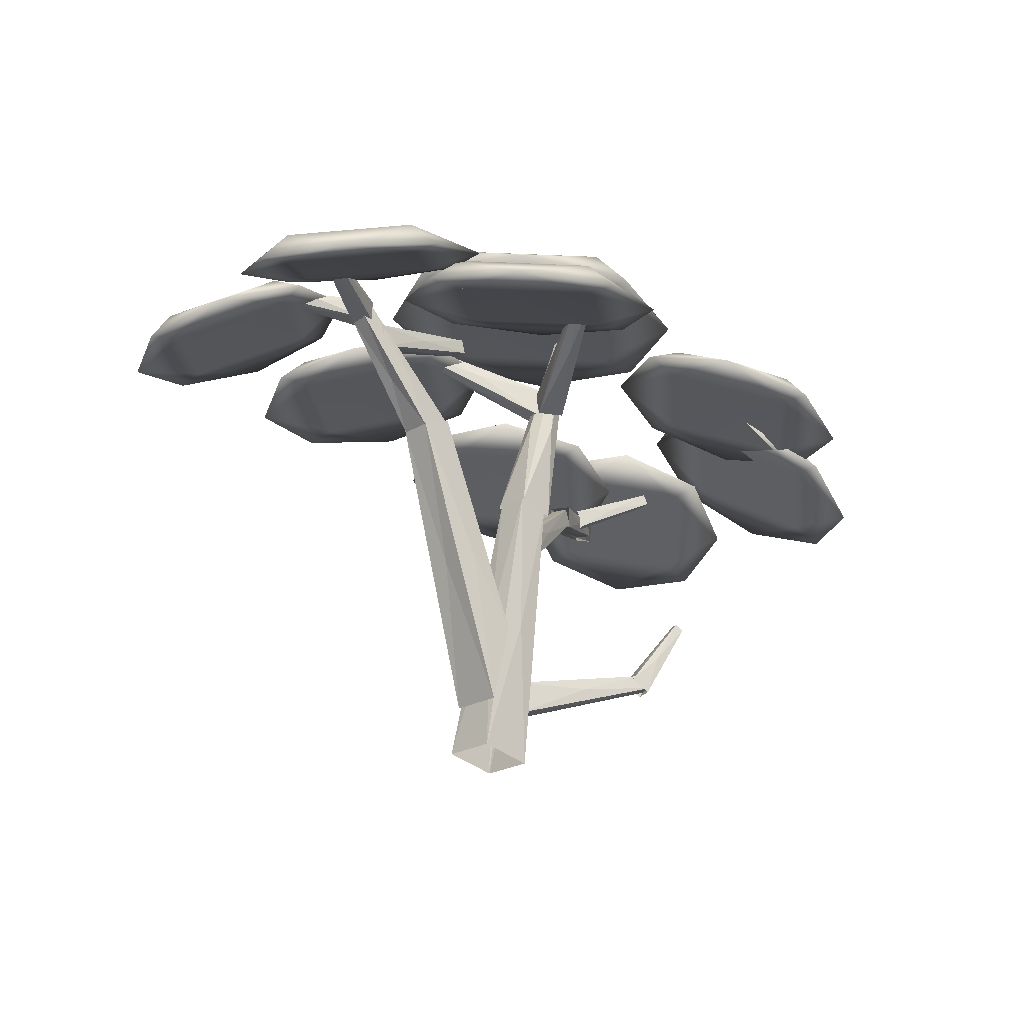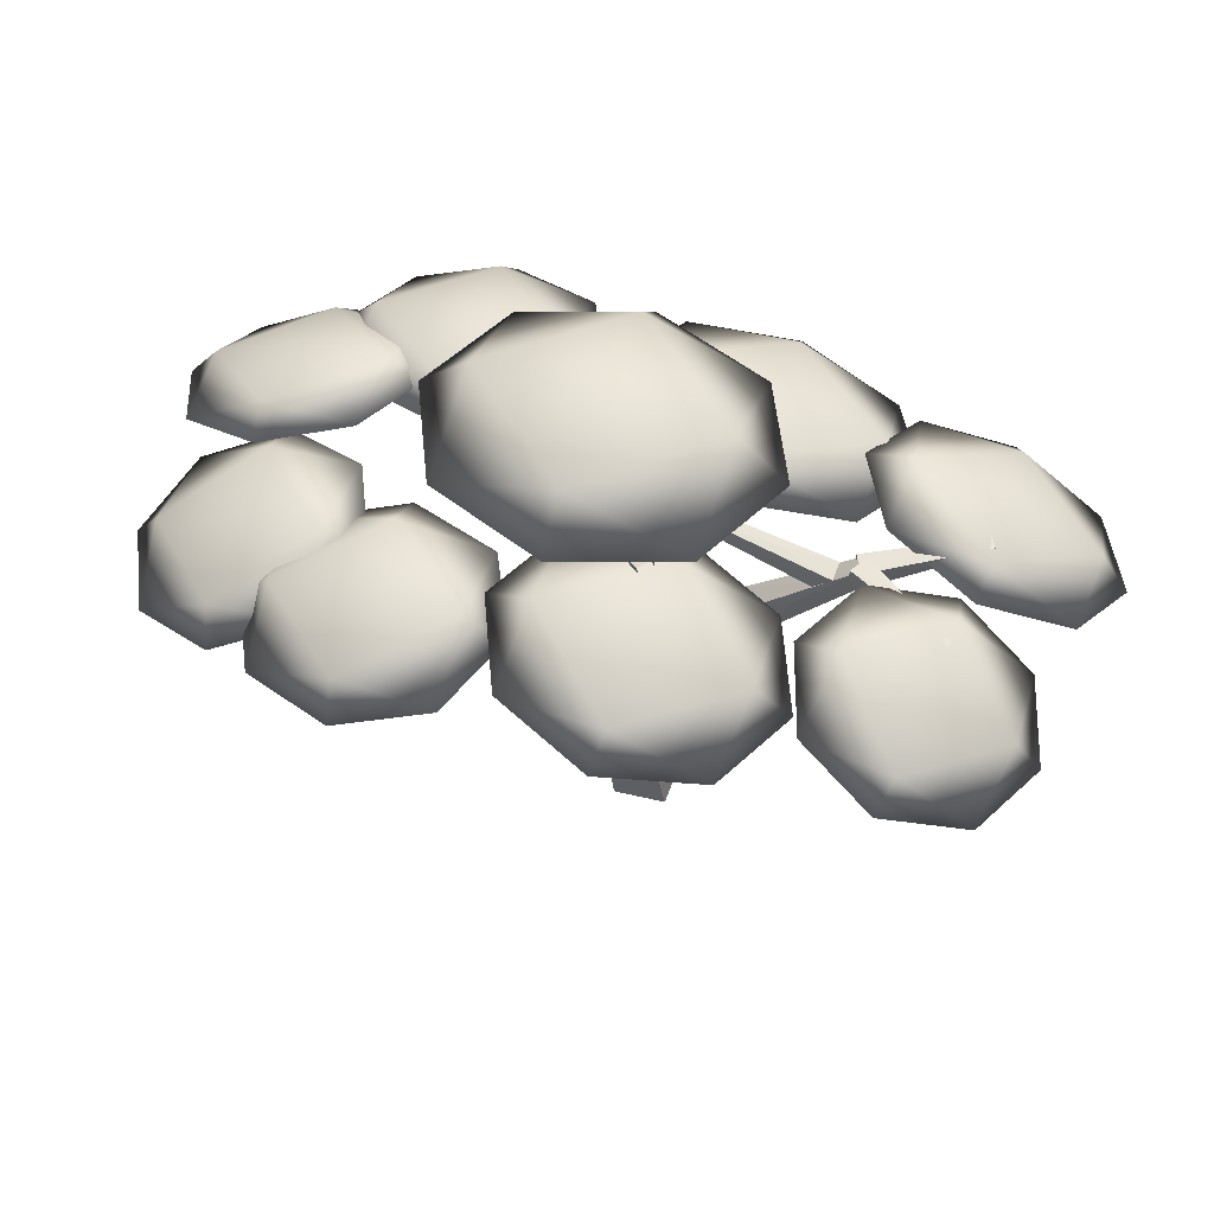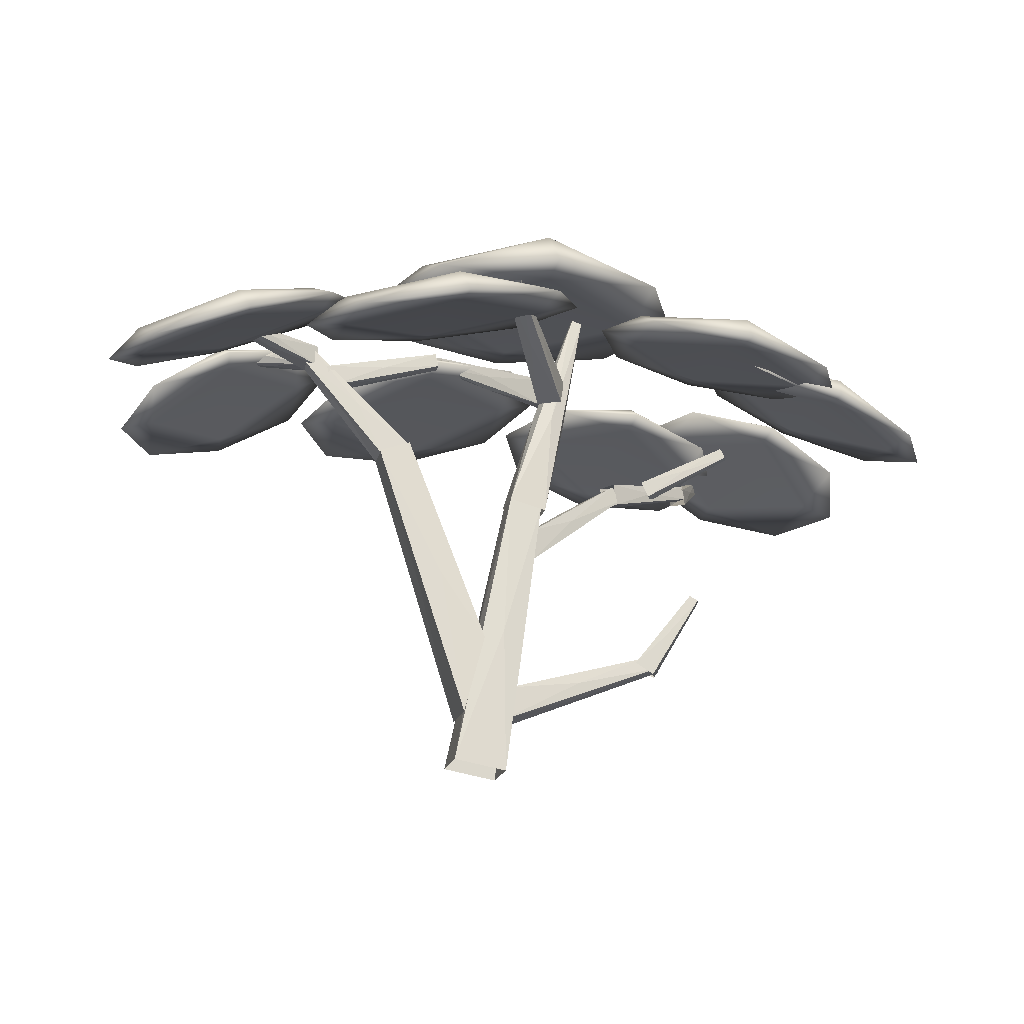
<metadata>
{"format":"obj","ext":"obj","renderer":"f3d","projection":"perspective","resolution":1024,"background":"white","views":[{"elev":-23.1,"azim":-45.1,"up":"+Y"},{"elev":55.2,"azim":-160.2,"up":"+Y"},{"elev":-19.0,"azim":-13.8,"up":"+Y"}]}
</metadata>
<code>
g Cube_8
v -0.09932 -0.0995 0.075
v 0.05825 -0.1273 0.075
v 0.05825 -0.1273 -0.075
v -0.09932 -0.0995 -0.075
v 0.0813 0.7521 0.045
v 0.1798 0.7347 0.045
v 0.1798 0.7347 -0.045
v 0.0813 0.7521 -0.045
v 0.055 0.315 0.065
v 0.1239 0.3028 0
v 0.055 0.315 -0.065
v -0.01394 0.3272 0
f 2 3 10
f 3 7 10
f 7 6 10
f 6 2 10
f 1 2 9
f 2 6 9
f 6 5 9
f 5 1 9
f 4 1 12
f 1 5 12
f 5 8 12
f 8 4 12
f 3 4 11
f 4 8 11
f 8 7 11
f 7 3 11
g Cube_8_1
v 0.0783 0.7474 0.054
v 0.1896 0.7176 0.054
v 0.1896 0.7176 -0.054
v 0.0783 0.7474 -0.054
v 0.2961 1.4 0.0124
v 0.3271 1.391 0.0124
v 0.3271 1.391 -0.0124
v 0.2961 1.4 -0.0124
v 0.215 1.035 0.0468
v 0.2637 1.022 0
v 0.215 1.035 -0.0468
v 0.1663 1.048 0
f 14 15 22
f 15 19 22
f 19 18 22
f 18 14 22
f 13 14 21
f 14 18 21
f 18 17 21
f 17 13 21
f 16 13 24
f 13 17 24
f 17 20 24
f 20 16 24
f 15 16 23
f 16 20 23
f 20 19 23
f 19 15 23
g Cube_8_2
v -0.0714 0.04887 0.075
v -0.00824 0.2847 0.075
v -0.00824 0.2847 -0.075
v -0.0714 0.04887 -0.075
v -0.3408 0.8767 0.045
v -0.2468 0.9109 0.045
v -0.2468 0.9109 -0.045
v -0.3408 0.8767 -0.045
v -0.145 0.485 0.065
v -0.08763 0.5059 0
v -0.145 0.485 -0.065
v -0.2024 0.4641 0
f 26 27 34
f 27 31 34
f 31 30 34
f 30 26 34
f 25 26 33
f 26 30 33
f 30 29 33
f 29 25 33
f 28 25 36
f 25 29 36
f 29 32 36
f 32 28 36
f 27 28 35
f 28 32 35
f 32 31 35
f 31 27 35
g Cube_8_3
v -0.3367 0.8681 0.04374
v -0.2472 0.9012 0.04374
v -0.2472 0.9012 -0.04374
v -0.3367 0.8681 -0.04374
v -0.5813 1.159 0.02624
v -0.5667 1.215 0.02624
v -0.5667 1.215 -0.02624
v -0.5813 1.159 -0.02624
v -0.4127 1.029 0.03791
v -0.3932 1.048 0
v -0.4127 1.029 -0.03791
v -0.4415 1 0
f 38 39 46
f 39 43 46
f 43 42 46
f 42 38 46
f 37 38 45
f 38 42 45
f 42 41 45
f 41 37 45
f 40 37 48
f 37 41 48
f 41 44 48
f 44 40 48
f 39 40 47
f 40 44 47
f 44 43 47
f 43 39 47
g Cube_8_4
v 0.07195 0.1351 0.05539
v 0.05782 0.03564 0.05025
v 0.08737 0.03564 -0.03094
v 0.1015 0.1351 -0.0258
v 0.4556 0.2173 0.1767
v 0.5026 0.1863 0.1938
v 0.5204 0.1863 0.145
v 0.4734 0.2173 0.1279
v 0.276 0.145 0.1235
v 0.2977 0.1096 0.0916
v 0.3016 0.145 0.05317
v 0.2799 0.1804 0.08511
f 50 51 58
f 51 55 58
f 55 54 58
f 54 50 58
f 49 50 57
f 50 54 57
f 54 53 57
f 53 49 57
f 52 49 60
f 49 53 60
f 53 56 60
f 56 52 60
f 51 52 59
f 52 56 59
f 56 55 59
f 55 51 59
g Cube_8_5
v 0.4416 0.2057 0.1759
v 0.491 0.1696 0.1908
v 0.5093 0.1696 0.1406
v 0.4619 0.2057 0.1202
v 0.607 0.4179 0.2177
v 0.6288 0.4016 0.2256
v 0.6372 0.4016 0.2024
v 0.6154 0.4179 0.1945
v 0.53 0.2885 0.2019
v 0.5608 0.2717 0.1873
v 0.5463 0.2885 0.157
v 0.5213 0.3011 0.173
f 62 63 70
f 63 67 70
f 67 66 70
f 66 62 70
f 61 62 69
f 62 66 69
f 66 65 69
f 65 61 69
f 64 61 72
f 61 65 72
f 65 68 72
f 68 64 72
f 63 64 71
f 64 68 71
f 68 67 71
f 67 63 71
g Cube_8_6
v -0.5421 1.153 0.02154
v -0.5424 1.217 0.02177
v -0.5735 1.217 -0.03211
v -0.5732 1.153 -0.03233
v -0.8472 1.211 0.1833
v -0.8461 1.225 0.1827
v -0.8647 1.225 0.1504
v -0.8658 1.211 0.151
v -0.6869 1.201 0.1004
v -0.6987 1.224 0.07605
v -0.7139 1.201 0.05371
v -0.7022 1.178 0.07806
f 74 75 82
f 75 79 82
f 79 78 82
f 78 74 82
f 73 74 81
f 74 78 81
f 78 77 81
f 77 73 81
f 76 73 84
f 73 77 84
f 77 80 84
f 80 76 84
f 75 76 83
f 76 80 83
f 80 79 83
f 79 75 83
g Cube_8_7
v 0.2395 1.086 0.07194
v 0.257 1.161 0.04158
v 0.1897 1.161 0.0027
v 0.1722 1.086 0.03306
v 0.01812 1.313 0.4243
v 0.02278 1.333 0.4162
v -0.01763 1.333 0.3929
v -0.02229 1.313 0.401
v 0.1316 1.228 0.2485
v 0.1091 1.256 0.2201
v 0.07325 1.228 0.2148
v 0.0958 1.199 0.2431
f 86 87 94
f 87 91 94
f 91 90 94
f 90 86 94
f 85 86 93
f 86 90 93
f 90 89 93
f 89 85 93
f 88 85 96
f 85 89 96
f 89 92 96
f 92 88 96
f 87 88 95
f 88 92 95
f 92 91 95
f 91 87 95
g Cube_8_8
v 0.168 0.6692 -0.00368
v 0.1607 0.5674 -0.00101
v 0.1341 0.5674 -0.07408
v 0.1414 0.6692 -0.07675
v 0.4662 0.8813 -0.1288
v 0.4941 0.8389 -0.1389
v 0.4782 0.8389 -0.1828
v 0.4502 0.8813 -0.1726
v 0.3101 0.7308 -0.06092
v 0.3181 0.701 -0.09971
v 0.2871 0.7308 -0.1242
v 0.279 0.7605 -0.08547
f 98 99 106
f 99 103 106
f 103 102 106
f 102 98 106
f 97 98 105
f 98 102 105
f 102 101 105
f 101 97 105
f 100 97 108
f 97 101 108
f 101 104 108
f 104 100 108
f 99 100 107
f 100 104 107
f 104 103 107
f 103 99 107
g Cube_8_9
v 0.4692 0.888 -0.1198
v 0.4841 0.8238 -0.1284
v 0.453 0.8238 -0.1823
v 0.4381 0.888 -0.1737
v 0.7676 0.9693 -0.3065
v 0.7769 0.9293 -0.3119
v 0.7582 0.9293 -0.3442
v 0.749 0.9693 -0.3388
v 0.6255 0.9026 -0.2149
v 0.6185 0.8746 -0.242
v 0.5986 0.9026 -0.2616
v 0.6055 0.9306 -0.2344
f 110 111 118
f 111 115 118
f 115 114 118
f 114 110 118
f 109 110 117
f 110 114 117
f 114 113 117
f 113 109 117
f 112 109 120
f 109 113 120
f 113 116 120
f 116 112 120
f 111 112 119
f 112 116 119
f 116 115 119
f 115 111 119
g Cube_8_10
v -0.5141 1.15 0.0311
v -0.4969 1.086 0.0311
v -0.4969 1.086 -0.0311
v -0.5141 1.15 -0.0311
v -0.1624 1.231 0.01866
v -0.1516 1.191 0.01866
v -0.1516 1.191 -0.01866
v -0.1624 1.231 -0.01866
v -0.3313 1.164 0.02696
v -0.3237 1.136 0
v -0.3313 1.164 -0.02696
v -0.3388 1.193 0
f 122 123 130
f 123 127 130
f 127 126 130
f 126 122 130
f 121 122 129
f 122 126 129
f 126 125 129
f 125 121 129
f 124 121 132
f 121 125 132
f 125 128 132
f 128 124 132
f 123 124 131
f 124 128 131
f 128 127 131
f 127 123 131
g Cube_8_11
v 0.7667 0.9561 -0.2914
v 0.7779 0.908 -0.3108
v 0.7348 0.908 -0.3357
v 0.7236 0.9561 -0.3163
v 0.891 1.069 -0.5266
v 0.898 1.039 -0.5387
v 0.8721 1.039 -0.5536
v 0.8651 1.069 -0.5415
v 0.8348 0.993 -0.416
v 0.821 0.972 -0.4353
v 0.7975 0.993 -0.4376
v 0.8112 1.014 -0.4183
f 134 135 142
f 135 139 142
f 139 138 142
f 138 134 142
f 133 134 141
f 134 138 141
f 138 137 141
f 137 133 141
f 136 133 144
f 133 137 144
f 137 140 144
f 140 136 144
f 135 136 143
f 136 140 143
f 140 139 143
f 139 135 143
g Cube_8_12
v -0.5731 1.155 0.0207
v -0.5735 1.219 0.02048
v -0.5423 1.219 -0.03339
v -0.542 1.155 -0.03317
v -0.8371 1.211 -0.1652
v -0.836 1.225 -0.1646
v -0.829 1.225 -0.1769
v -0.83 1.211 -0.1775
v -0.6935 1.201 -0.05361
v -0.6783 1.224 -0.07595
v -0.6665 1.201 -0.1003
v -0.6817 1.178 -0.07796
f 146 147 154
f 147 151 154
f 151 150 154
f 150 146 154
f 145 146 153
f 146 150 153
f 150 149 153
f 149 145 153
f 148 145 156
f 145 149 156
f 149 152 156
f 152 148 156
f 147 148 155
f 148 152 155
f 152 151 155
f 151 147 155
g Cube_8_13
v 0.1833 1.095 0.00978
v 0.2101 1.17 0.03232
v 0.2601 1.17 -0.02725
v 0.2333 1.095 -0.04978
v -0.1116 1.309 -0.2579
v -0.1013 1.338 -0.2493
v -0.07128 1.338 -0.285
v -0.08158 1.309 -0.2937
v 0.04348 1.228 -0.1143
v 0.07688 1.261 -0.1303
v 0.0868 1.228 -0.1659
v 0.05339 1.195 -0.15
f 158 159 166
f 159 163 166
f 163 162 166
f 162 158 166
f 157 158 165
f 158 162 165
f 162 161 165
f 161 157 165
f 160 157 168
f 157 161 168
f 161 164 168
f 164 160 168
f 159 160 167
f 160 164 167
f 164 163 167
f 163 159 167
g Cube_8_14
v 0.586 0.9287 -0.1882
v 0.6071 0.8806 -0.1805
v 0.6241 0.8806 -0.2272
v 0.6031 0.9287 -0.2349
v 0.8392 1.042 -0.1066
v 0.8524 1.012 -0.1018
v 0.8626 1.012 -0.1298
v 0.8494 1.042 -0.1346
v 0.7206 0.9657 -0.1427
v 0.7372 0.9446 -0.1596
v 0.7354 0.9657 -0.1832
v 0.7188 0.9867 -0.1663
f 170 171 178
f 171 175 178
f 175 174 178
f 174 170 178
f 169 170 177
f 170 174 177
f 174 173 177
f 173 169 177
f 172 169 180
f 169 173 180
f 173 176 180
f 176 172 180
f 171 172 179
f 172 176 179
f 176 175 179
f 175 171 179
g Sphere_5
v 0.4815 1.396 0.332
v -0.2115 1.396 0.332
v 0.4815 1.396 -0.262
v -0.2115 1.396 -0.262
v 0.135 1.386 0.332
v 0.135 1.386 -0.262
v 0.135 1.531 0.332
v 0.135 1.531 -0.262
v 0.4815 1.386 0.035
v -0.2115 1.386 0.035
v 0.4815 1.531 0.035
v -0.2115 1.531 0.035
v 0.625 1.396 0.035
v -0.355 1.396 0.035
v 0.135 1.396 0.455
v 0.135 1.396 -0.385
v 0.135 1.481 0.035
v 0.135 1.586 0.035
f 193 181 189
f 181 195 185
f 181 185 189
f 189 185 197
f 194 190 182
f 182 185 195
f 182 190 185
f 190 197 185
f 194 184 190
f 184 196 186
f 184 186 190
f 190 186 197
f 193 189 183
f 183 186 196
f 183 189 186
f 189 197 186
f 193 191 181
f 181 187 195
f 181 191 187
f 191 198 187
f 194 182 192
f 182 195 187
f 182 187 192
f 192 187 198
f 194 192 184
f 184 188 196
f 184 192 188
f 192 198 188
f 193 183 191
f 183 196 188
f 183 188 191
f 191 188 198
g Sphere_5_1
v 0.9119 1.03 0.6599
v 0.3783 1.124 0.6599
v 0.9263 1.112 0.192
v 0.3927 1.206 0.192
v 0.6441 1.071 0.6588
v 0.6584 1.152 0.1909
v 0.6585 1.153 0.6735
v 0.6728 1.234 0.2056
v 0.918 1.065 0.4249
v 0.3844 1.159 0.4249
v 0.9325 1.147 0.4395
v 0.3989 1.241 0.4395
v 1.03 1.051 0.4259
v 0.275 1.184 0.4259
v 0.6422 1.06 0.7568
v 0.6624 1.175 0.09504
v 0.6607 1.166 0.4345
v 0.6712 1.225 0.4451
f 211 199 207
f 199 213 203
f 199 203 207
f 207 203 215
f 212 208 200
f 200 203 213
f 200 208 203
f 208 215 203
f 212 202 208
f 202 214 204
f 202 204 208
f 208 204 215
f 211 207 201
f 201 204 214
f 201 207 204
f 207 215 204
f 211 209 199
f 199 205 213
f 199 209 205
f 209 216 205
f 212 200 210
f 200 213 205
f 200 205 210
f 210 205 216
f 212 210 202
f 202 206 214
f 202 210 206
f 210 216 206
f 211 201 209
f 201 214 206
f 201 206 209
f 209 206 216
g Sphere_5_2
v 0.8282 1.099 -0.2565
v 0.3064 1.191 -0.2565
v 0.8145 1.021 -0.7041
v 0.2927 1.113 -0.7041
v 0.5662 1.139 -0.2554
v 0.5525 1.061 -0.703
v 0.5807 1.221 -0.2701
v 0.567 1.143 -0.7177
v 0.8203 1.054 -0.4792
v 0.2984 1.146 -0.4792
v 0.8348 1.136 -0.4939
v 0.3129 1.228 -0.4939
v 0.9295 1.041 -0.4803
v 0.1914 1.171 -0.4803
v 0.5701 1.161 -0.1638
v 0.5508 1.051 -0.7968
v 0.5689 1.154 -0.4889
v 0.5794 1.213 -0.4995
f 229 217 225
f 217 231 221
f 217 221 225
f 225 221 233
f 230 226 218
f 218 221 231
f 218 226 221
f 226 233 221
f 230 220 226
f 220 232 222
f 220 222 226
f 226 222 233
f 229 225 219
f 219 222 232
f 219 225 222
f 225 233 222
f 229 227 217
f 217 223 231
f 217 227 223
f 227 234 223
f 230 218 228
f 218 231 223
f 218 223 228
f 228 223 234
f 230 228 220
f 220 224 232
f 220 228 224
f 228 234 224
f 229 219 227
f 219 232 224
f 219 224 227
f 227 224 234
g Sphere_5_3
v 0.1439 1.291 -0.202
v -0.4178 1.192 -0.202
v 0.1582 1.21 -0.6699
v -0.4035 1.111 -0.6699
v -0.1359 1.236 -0.2009
v -0.1216 1.155 -0.6688
v -0.1504 1.318 -0.2155
v -0.136 1.237 -0.6835
v 0.1521 1.245 -0.4349
v -0.4096 1.146 -0.4349
v 0.1376 1.327 -0.4495
v -0.424 1.228 -0.4495
v 0.2673 1.271 -0.4359
v -0.527 1.131 -0.4359
v -0.1399 1.259 -0.105
v -0.1197 1.144 -0.7668
v -0.1382 1.249 -0.4445
v -0.1487 1.309 -0.4551
f 247 235 243
f 235 249 239
f 235 239 243
f 243 239 251
f 248 244 236
f 236 239 249
f 236 244 239
f 244 251 239
f 248 238 244
f 238 250 240
f 238 240 244
f 244 240 251
f 247 243 237
f 237 240 250
f 237 243 240
f 243 251 240
f 247 245 235
f 235 241 249
f 235 245 241
f 245 252 241
f 248 236 246
f 236 249 241
f 236 241 246
f 246 241 252
f 248 246 238
f 238 242 250
f 238 246 242
f 246 252 242
f 247 237 245
f 237 250 242
f 237 242 245
f 245 242 252
g Sphere_5_4
v 0.09861 1.22 0.5999
v -0.4982 1.115 0.5999
v 0.08428 1.301 0.132
v -0.5125 1.196 0.132
v -0.1987 1.161 0.5988
v -0.213 1.243 0.1309
v -0.2132 1.243 0.6135
v -0.2275 1.325 0.1456
v 0.09252 1.255 0.3649
v -0.5042 1.149 0.3649
v 0.07806 1.337 0.3795
v -0.5187 1.231 0.3795
v 0.215 1.282 0.3659
v -0.6289 1.134 0.3659
v -0.1968 1.151 0.6968
v -0.2171 1.265 0.03504
v -0.2154 1.256 0.3745
v -0.2259 1.315 0.3851
f 265 253 261
f 253 267 257
f 253 257 261
f 261 257 269
f 266 262 254
f 254 257 267
f 254 262 257
f 262 269 257
f 266 256 262
f 256 268 258
f 256 258 262
f 262 258 269
f 265 261 255
f 255 258 268
f 255 261 258
f 261 269 258
f 265 263 253
f 253 259 267
f 253 263 259
f 263 270 259
f 266 254 264
f 254 267 259
f 254 259 264
f 264 259 270
f 266 264 256
f 256 260 268
f 256 264 260
f 264 270 260
f 265 255 263
f 255 268 260
f 255 260 263
f 263 260 270
g Sphere_5_5
v -0.5709 1.179 0.5174
v -1.083 0.9922 0.5174
v -0.5963 1.249 0.09626
v -1.109 1.062 0.09626
v -0.8253 1.08 0.5164
v -0.8507 1.15 0.09528
v -0.8509 1.151 0.5296
v -0.8763 1.22 0.1085
v -0.5817 1.208 0.3059
v -1.094 1.022 0.3059
v -0.6073 1.279 0.3191
v -1.12 1.092 0.3191
v -0.4775 1.252 0.3068
v -1.202 0.9885 0.3068
v -0.8219 1.071 0.6047
v -0.8578 1.17 0.00903
v -0.8548 1.161 0.3145
v -0.8734 1.213 0.3241
f 283 271 279
f 271 285 275
f 271 275 279
f 279 275 287
f 284 280 272
f 272 275 285
f 272 280 275
f 280 287 275
f 284 274 280
f 274 286 276
f 274 276 280
f 280 276 287
f 283 279 273
f 273 276 286
f 273 279 276
f 279 287 276
f 283 281 271
f 271 277 285
f 271 281 277
f 281 288 277
f 284 272 282
f 272 285 277
f 272 277 282
f 282 277 288
f 284 282 274
f 274 278 286
f 274 282 278
f 282 288 278
f 283 273 281
f 273 286 278
f 273 278 281
f 281 278 288
g Sphere_5_6
v -0.5859 1.241 -0.07959
v -1.043 1.075 -0.07959
v -0.5597 1.169 -0.5146
v -1.017 1.003 -0.5146
v -0.8125 1.153 -0.07861
v -0.7863 1.081 -0.5136
v -0.8381 1.223 -0.09182
v -0.8119 1.151 -0.5268
v -0.5709 1.2 -0.2961
v -1.028 1.034 -0.2961
v -0.5965 1.271 -0.3093
v -1.053 1.104 -0.3093
v -0.4782 1.24 -0.2971
v -1.124 1.005 -0.2971
v -0.8198 1.173 0.01049
v -0.7827 1.071 -0.6047
v -0.8162 1.163 -0.3048
v -0.8348 1.214 -0.3144
f 301 289 297
f 289 303 293
f 289 293 297
f 297 293 305
f 302 298 290
f 290 293 303
f 290 298 293
f 298 305 293
f 302 292 298
f 292 304 294
f 292 294 298
f 298 294 305
f 301 297 291
f 291 294 304
f 291 297 294
f 297 305 294
f 301 299 289
f 289 295 303
f 289 299 295
f 299 306 295
f 302 290 300
f 290 303 295
f 290 295 300
f 300 295 306
f 302 300 292
f 292 296 304
f 292 300 296
f 300 306 296
f 301 291 299
f 291 304 296
f 291 296 299
f 299 296 306
g Sphere_5_7
v 1.226 0.9865 -0.09625
v 0.7432 1.162 -0.09625
v 1.198 0.9098 -0.5588
v 0.7153 1.085 -0.5588
v 0.9825 1.069 -0.09528
v 0.9546 0.9924 -0.5579
v 1.008 1.139 -0.1085
v 0.9802 1.063 -0.5711
v 1.21 0.9429 -0.3266
v 0.7274 1.118 -0.3266
v 1.235 1.013 -0.3398
v 0.753 1.189 -0.3398
v 1.312 0.9118 -0.3276
v 0.6294 1.16 -0.3276
v 0.9902 1.09 -0.00045
v 0.9507 0.9817 -0.6546
v 0.9854 1.077 -0.3353
v 1.004 1.128 -0.3448
f 319 307 315
f 307 321 311
f 307 311 315
f 315 311 323
f 320 316 308
f 308 311 321
f 308 316 311
f 316 323 311
f 320 310 316
f 310 322 312
f 310 312 316
f 316 312 323
f 319 315 309
f 309 312 322
f 309 315 312
f 315 323 312
f 319 317 307
f 307 313 321
f 307 317 313
f 317 324 313
f 320 308 318
f 308 321 313
f 308 313 318
f 318 313 324
f 320 318 310
f 310 314 322
f 310 318 314
f 318 324 314
f 319 309 317
f 309 322 314
f 309 314 317
f 317 314 324
g Sphere_5_8
v 1.284 0.9344 0.4174
v 0.7716 1.121 0.4174
v 1.31 1.004 -0.00374
v 0.797 1.191 -0.00374
v 1.026 1.022 0.4164
v 1.051 1.092 -0.00472
v 1.052 1.093 0.4296
v 1.077 1.163 0.00849
v 1.295 0.9641 0.2059
v 0.7824 1.151 0.2059
v 1.321 1.034 0.2191
v 0.8081 1.221 0.2191
v 1.403 0.9307 0.2068
v 0.6782 1.194 0.2068
v 1.023 1.013 0.5047
v 1.059 1.112 -0.09097
v 1.056 1.104 0.2145
v 1.074 1.155 0.2241
f 337 325 333
f 325 339 329
f 325 329 333
f 333 329 341
f 338 334 326
f 326 329 339
f 326 334 329
f 334 341 329
f 338 328 334
f 328 340 330
f 328 330 334
f 334 330 341
f 337 333 327
f 327 330 340
f 327 333 330
f 333 341 330
f 337 335 325
f 325 331 339
f 325 335 331
f 335 342 331
f 338 326 336
f 326 339 331
f 326 331 336
f 336 331 342
f 338 336 328
f 328 332 340
f 328 336 332
f 336 342 332
f 337 327 335
f 327 340 332
f 327 332 335
f 335 332 342

</code>
